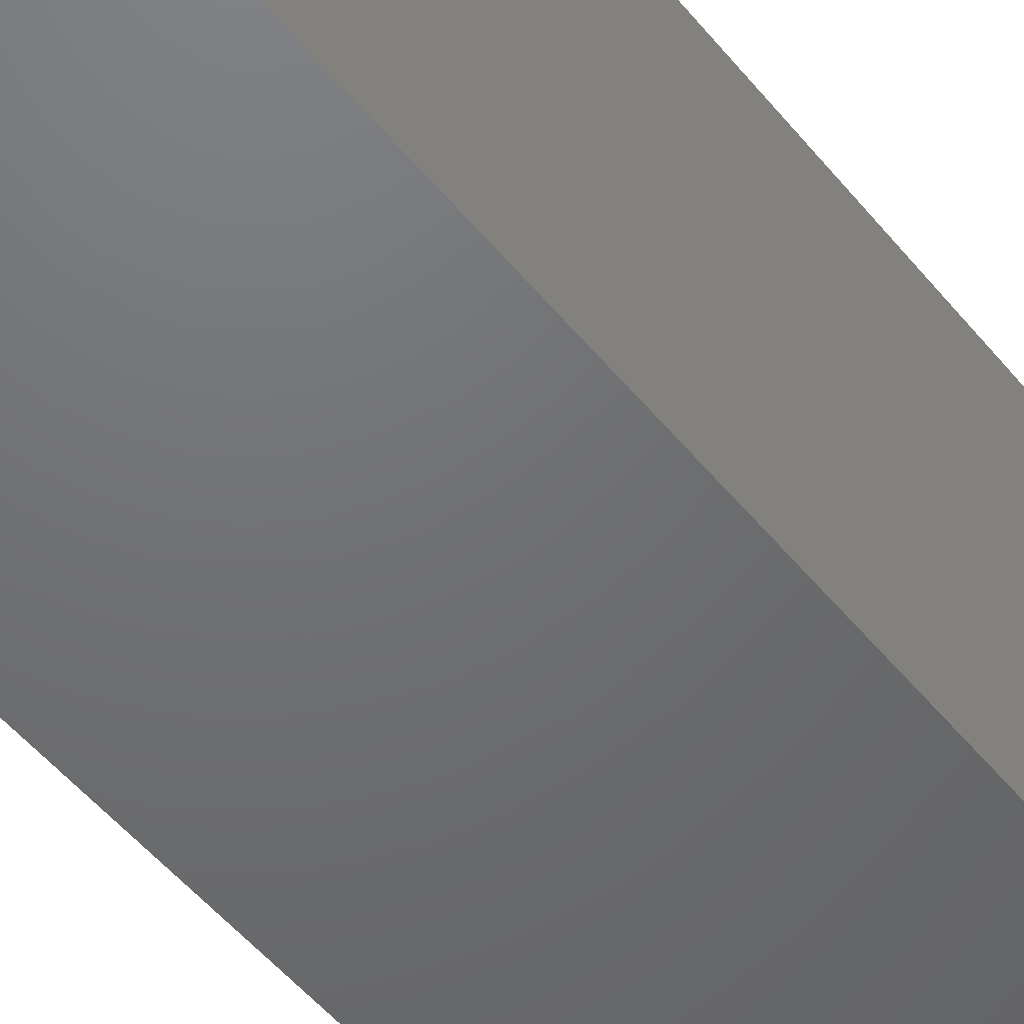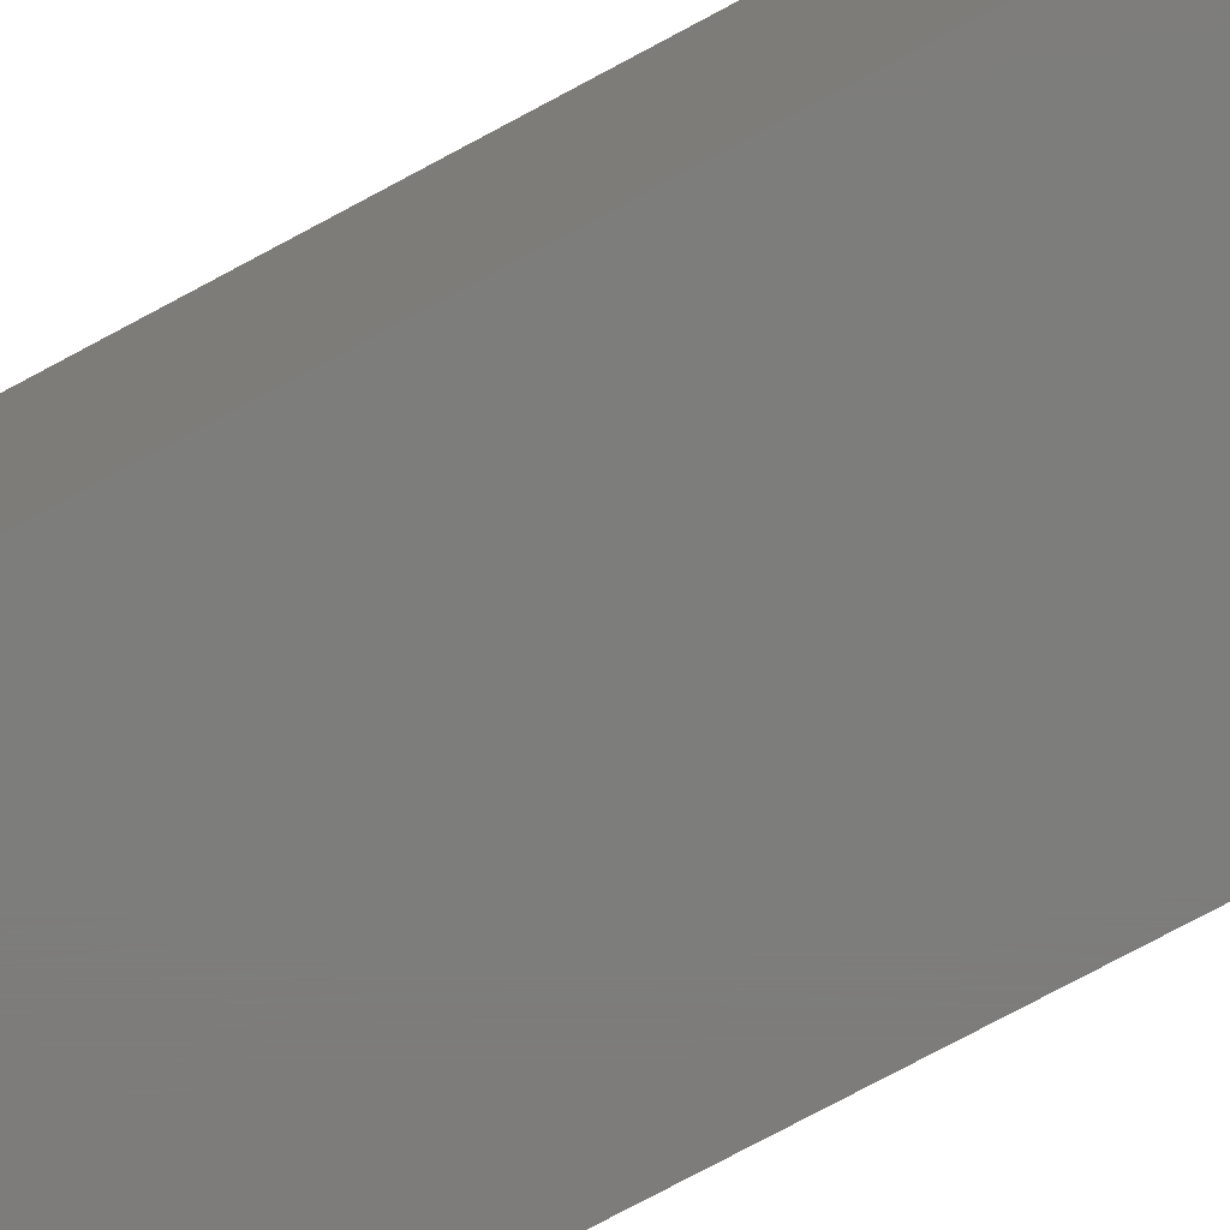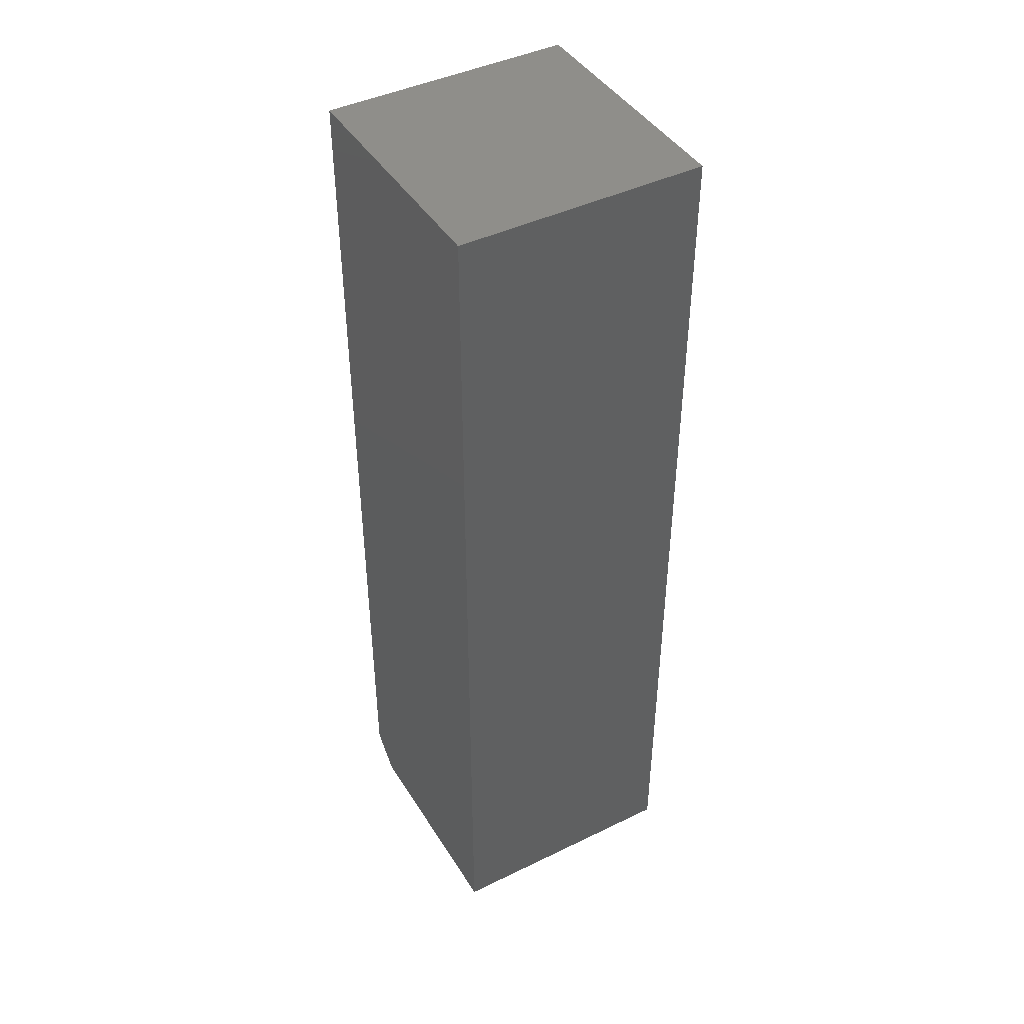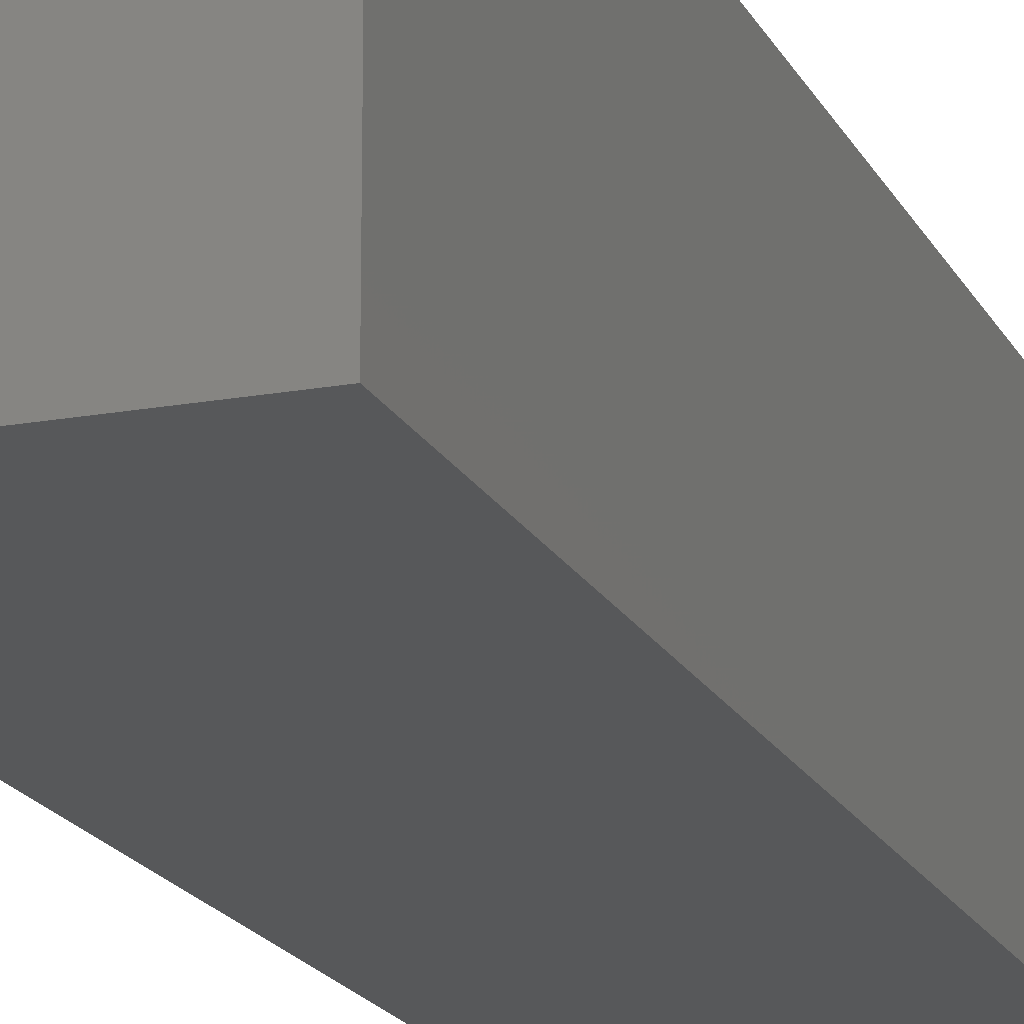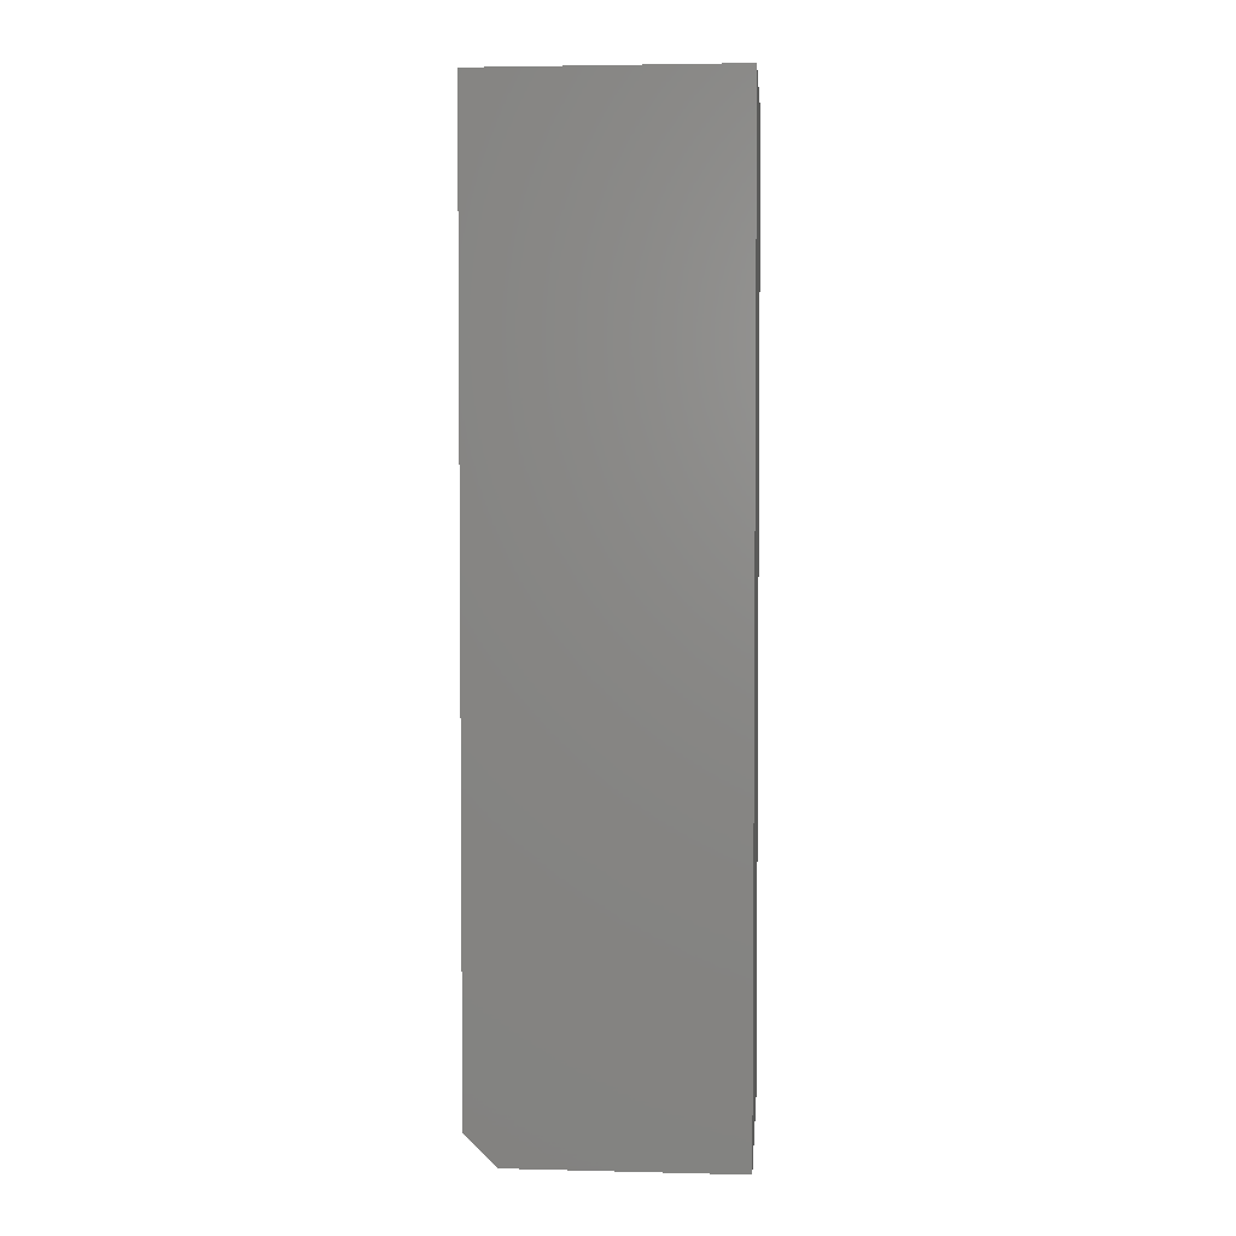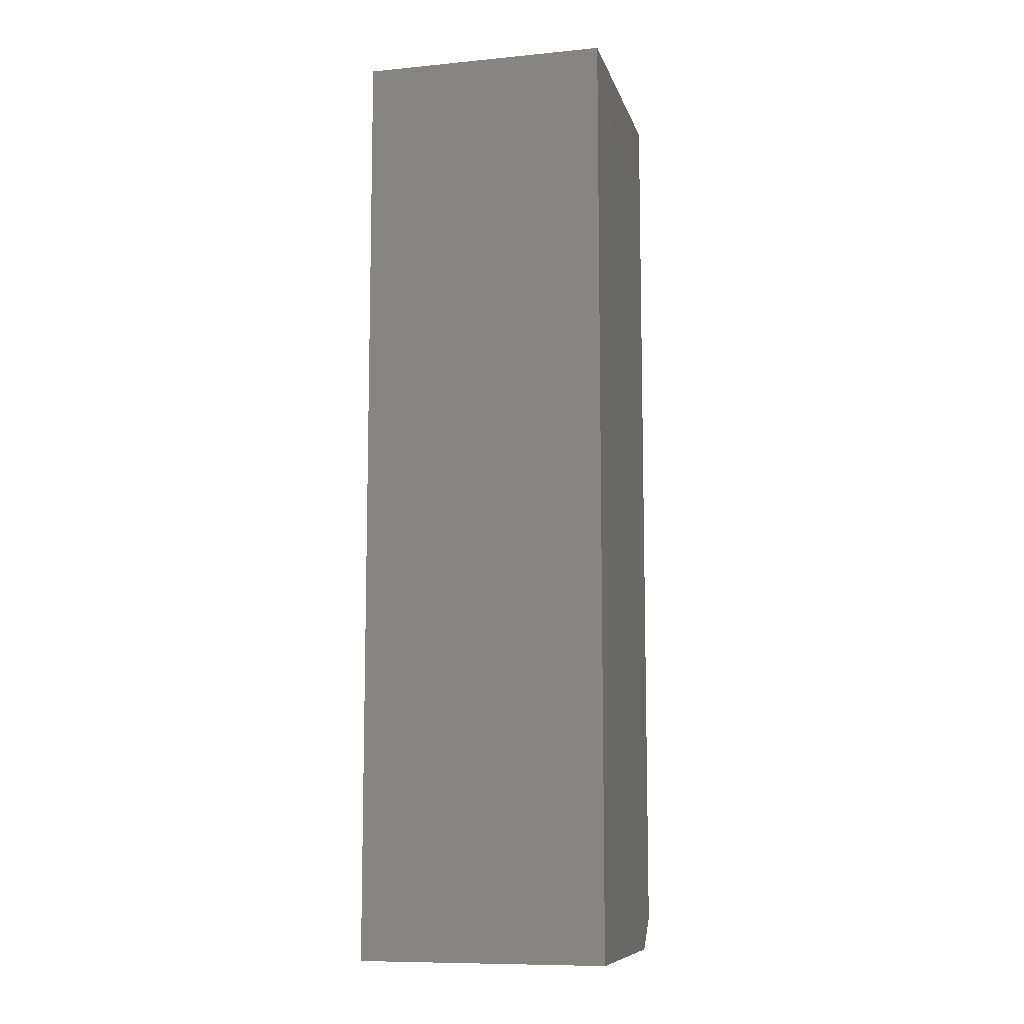
<metadata>
{"format":"stl","ext":"stl","renderer":"f3d","projection":"perspective","resolution":1024,"background":"white","views":[{"elev":-48.9,"azim":36.8,"up":"+Y"},{"elev":-76.4,"azim":118.2,"up":"+Y"},{"elev":43.5,"azim":60.2,"up":"+Z"},{"elev":-18.2,"azim":19.6,"up":"+Y"},{"elev":3.7,"azim":4.5,"up":"+Z"},{"elev":-9.6,"azim":104.1,"up":"+Z"}]}
</metadata>
<code>
# stl→obj: 10 verts, 16 faces
v 0.6553 -0.03125 0.4442
v 0.5921 -0.03125 0.4442
v 0.6553 -0.03125 0.2074
v 0.5921 -0.03125 0.2152
v 0.5999 -0.03125 0.2074
v 0.5999 0.03125 0.2074
v 0.5921 0.03125 0.2152
v 0.6553 0.03125 0.2074
v 0.5921 0.03125 0.4442
v 0.6553 0.03125 0.4442
f 1 2 3
f 3 2 4
f 3 4 5
f 6 7 8
f 8 7 9
f 8 9 10
f 2 9 4
f 4 9 7
f 6 8 5
f 5 8 3
f 7 6 4
f 4 6 5
f 10 9 1
f 1 9 2
f 3 8 1
f 1 8 10

</code>
